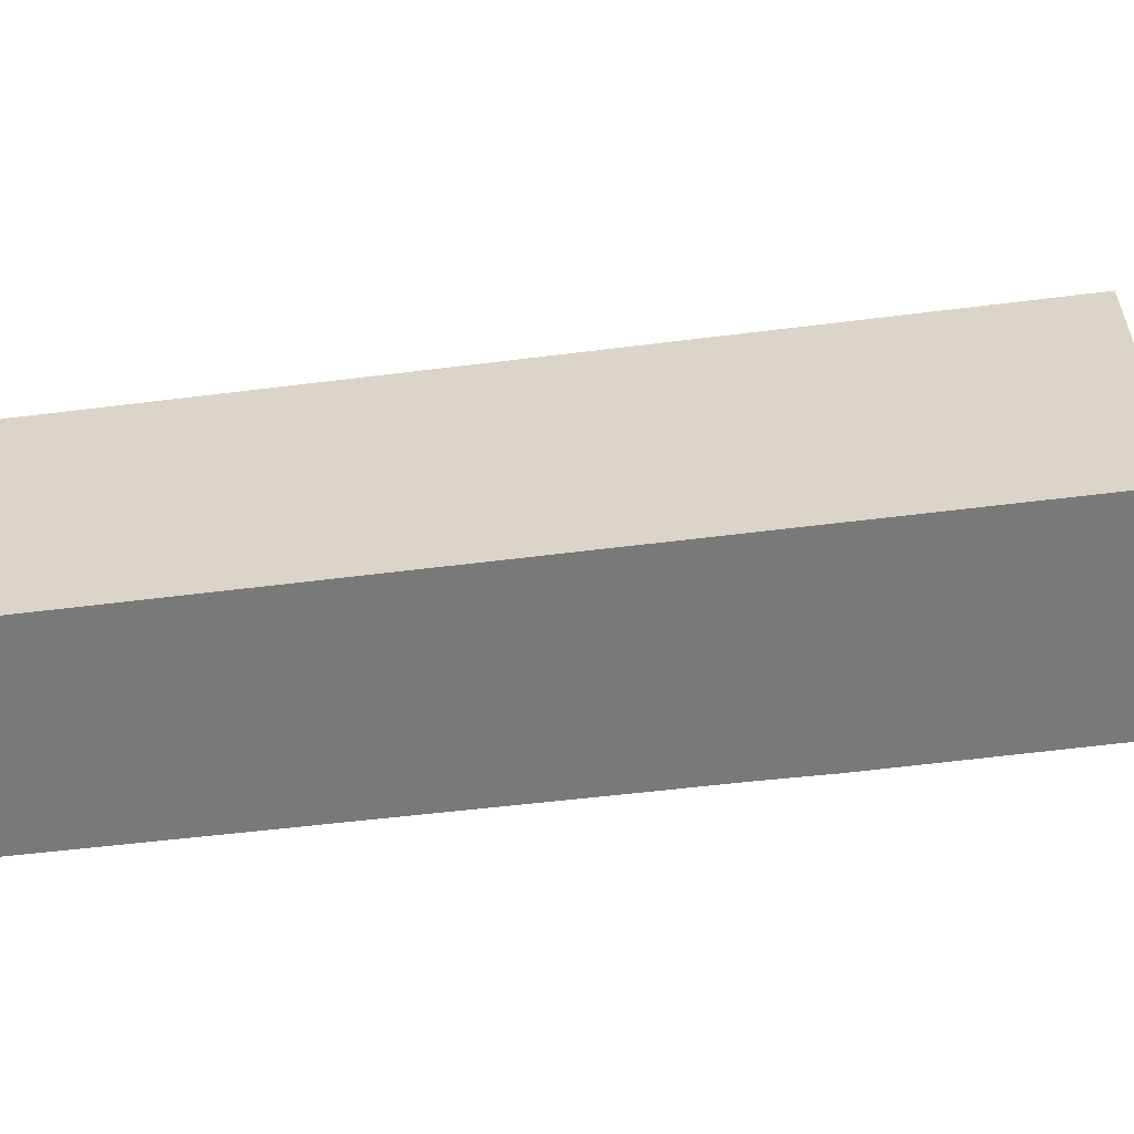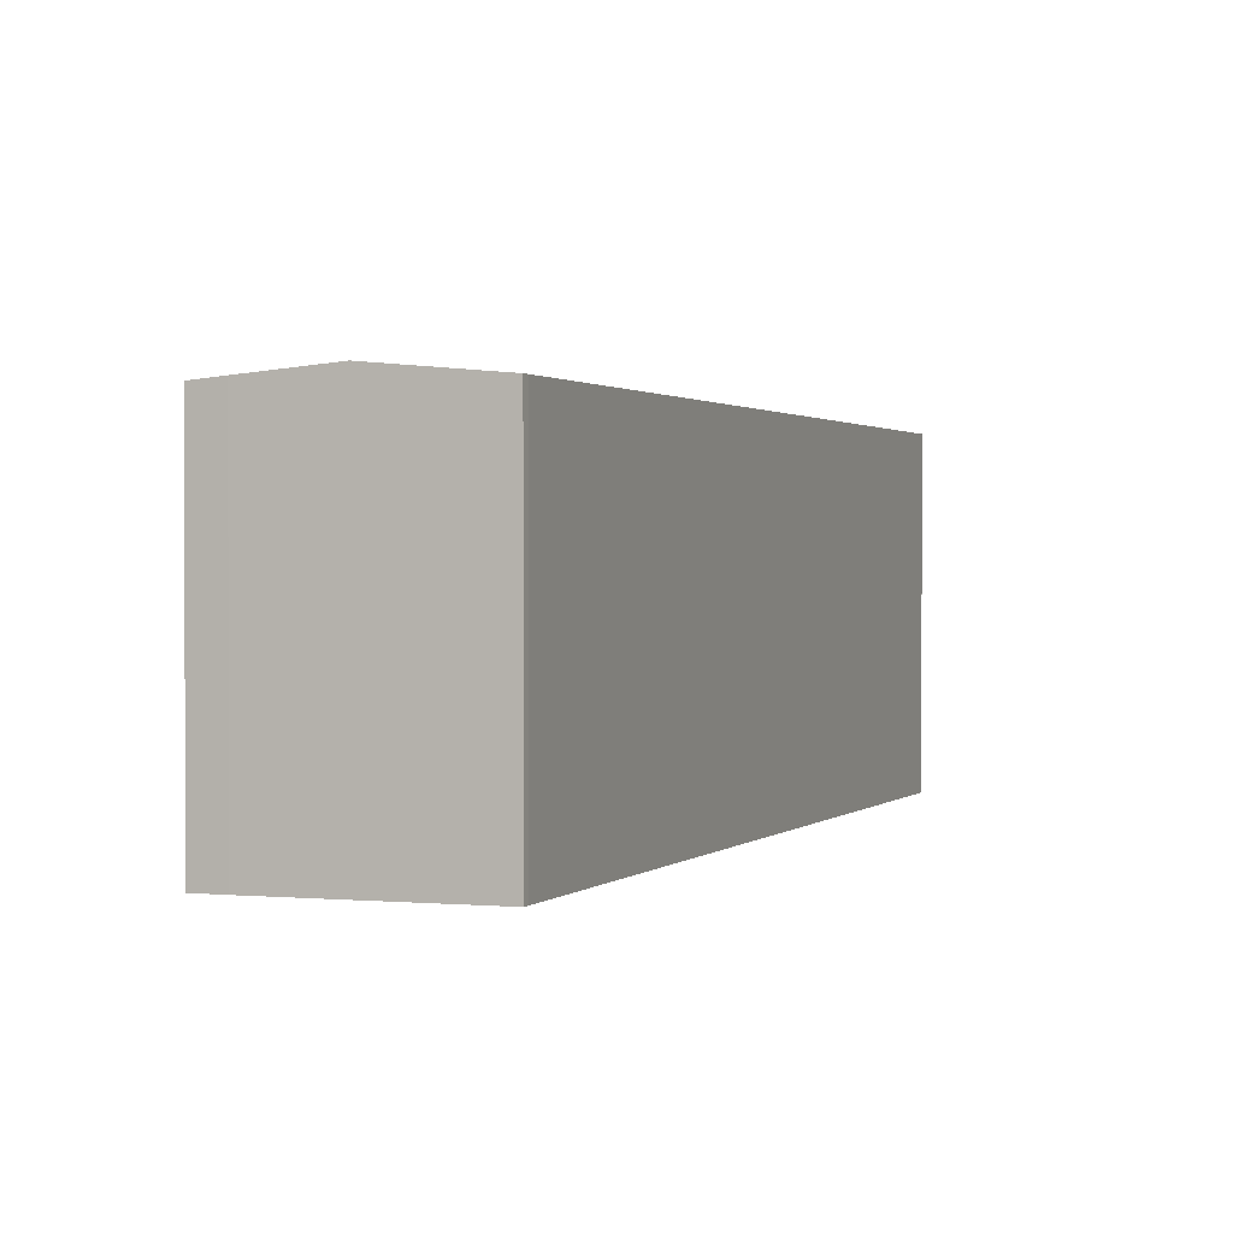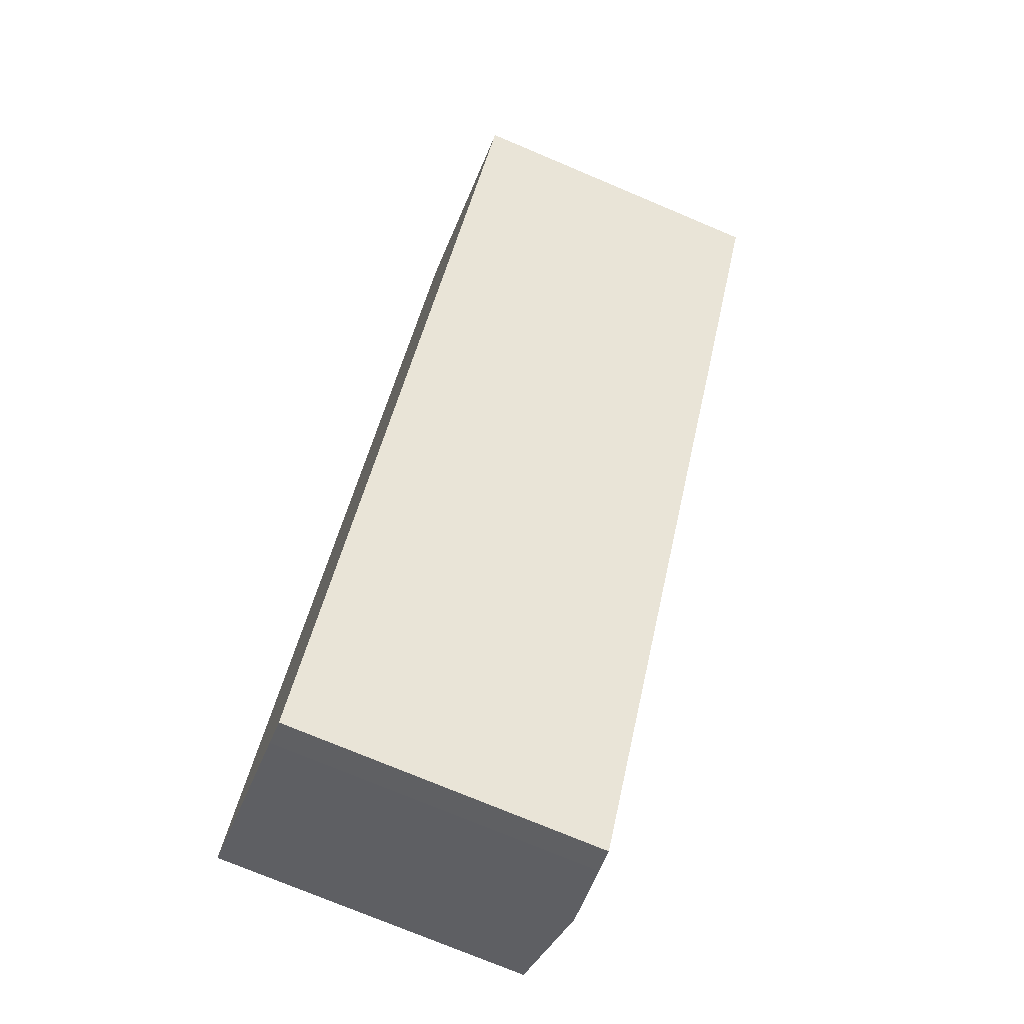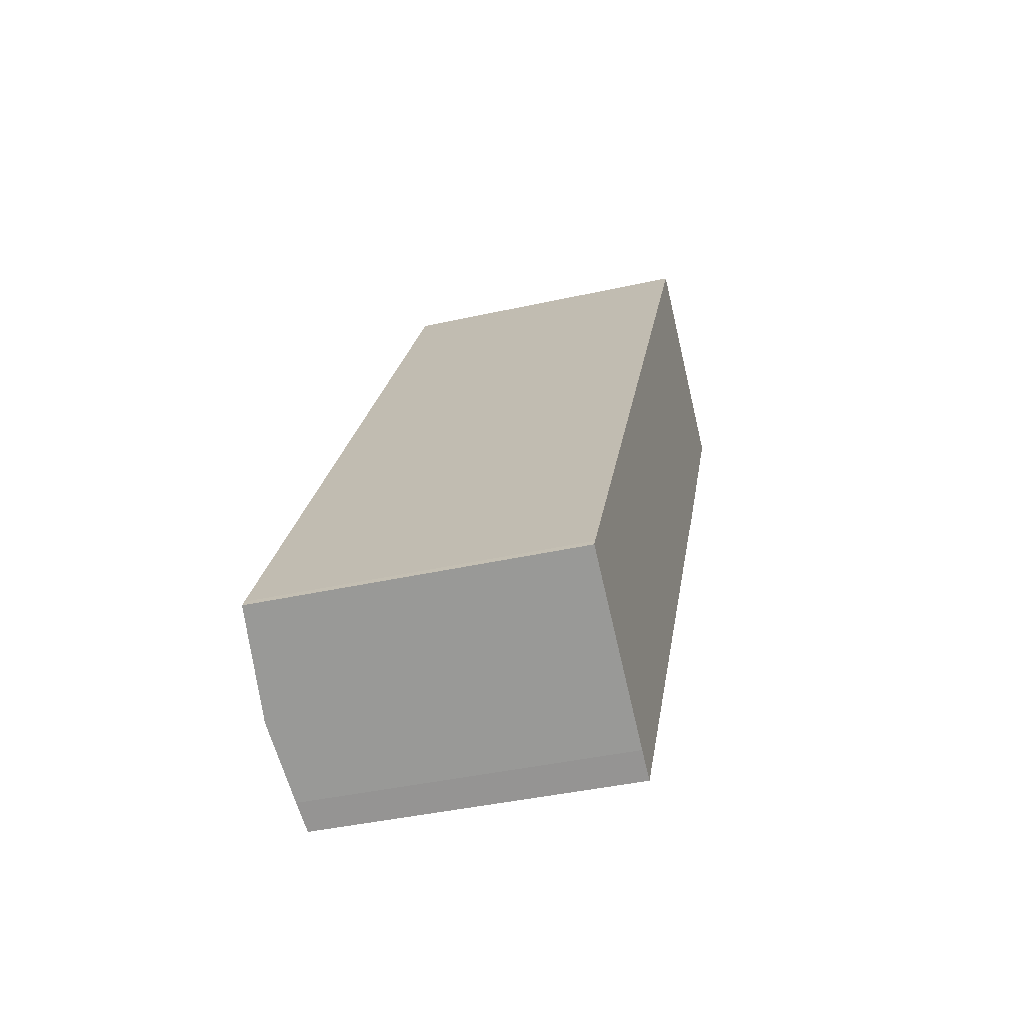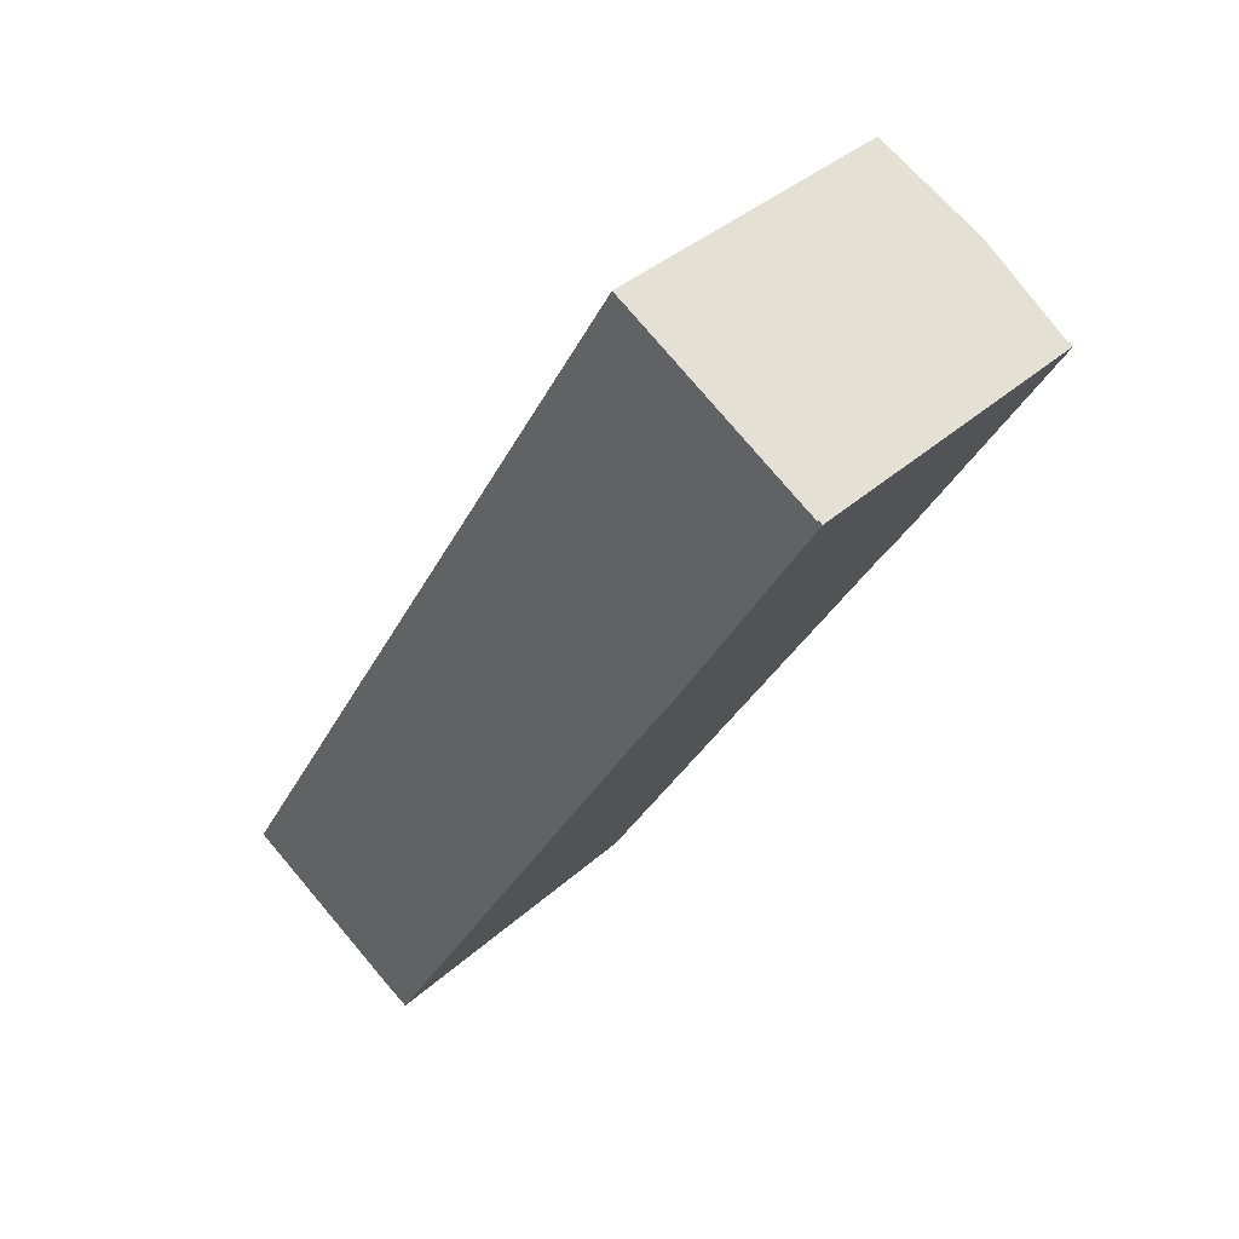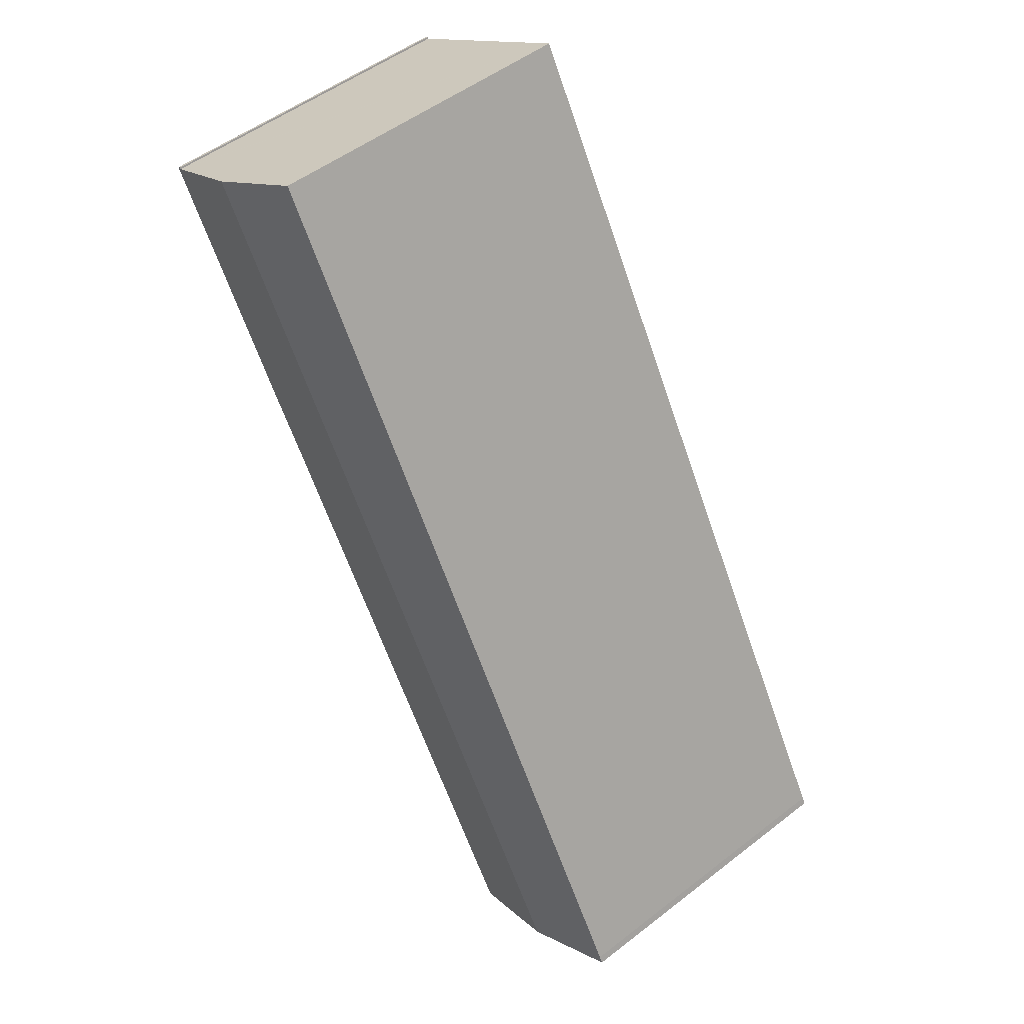
<metadata>
{"format":"obj","ext":"obj","renderer":"f3d","projection":"perspective","resolution":1024,"background":"white","views":[{"elev":-57.8,"azim":-52.6,"up":"+Y"},{"elev":1.1,"azim":-130.0,"up":"+Y"},{"elev":-75.0,"azim":67.2,"up":"+Z"},{"elev":-40.9,"azim":-74.8,"up":"+Z"},{"elev":38.0,"azim":41.5,"up":"+Z"},{"elev":51.0,"azim":-130.2,"up":"+Z"}]}
</metadata>
<code>
v  4.716 15.82 -2.753
v  9.438 15.34 -5.457
v  8.138 15.47 -4.751
v  27.79 15.82 36.94
v  9.685 15.34 -5.033
v  20.46 15.33 13.43
v  24.34 15.33 20.08
v  26.02 15.33 22.87
v  32.25 15.36 34.37
v  32.31 15.36 34.33
v  32.53 15.34 34.27
v  32.35 15.36 34.41
v  32.54 15.34 34.29
v  0 15.34 9.391e-16
v  0.182 15.34 0.337
v  22.92 15.32 39.75
v  8.138 2.909e-16 -4.751
v  9.438 3.341e-16 -5.457
v  0 0 0
v  4.716 1.686e-16 -2.753
v  0.182 -2.064e-17 0.337
v  22.92 -2.434e-15 39.75
v  32.35 -2.107e-15 34.41
v  32.31 -2.102e-15 34.33
v  27.79 -2.262e-15 36.94
v  32.25 -2.104e-15 34.37
v  32.54 -2.1e-15 34.29
v  9.685 3.082e-16 -5.033
v  20.46 -8.226e-16 13.43
v  24.34 -1.23e-15 20.08
v  26.02 -1.401e-15 22.87
v  32.53 -2.098e-15 34.27
g defaultobject
f 1 2 3
f 2 1 4
f 2 4 5
f 5 4 6
f 6 4 7
f 7 4 8
f 8 4 9
f 8 10 11
f 10 8 9
f 11 10 12
f 11 12 13
f 14 4 1
f 4 14 15
f 4 15 16
f 2 17 3
f 17 2 18
f 17 1 3
f 1 17 14
f 14 17 19
f 19 17 20
f 19 15 14
f 15 19 21
f 21 16 15
f 16 21 22
f 10 23 12
f 23 10 24
f 22 4 16
f 4 22 9
f 9 22 10
f 10 22 24
f 24 22 25
f 24 25 26
f 23 13 12
f 13 23 27
f 5 18 2
f 18 5 28
f 28 5 6
f 28 6 29
f 29 6 7
f 29 7 30
f 30 7 8
f 30 8 31
f 27 11 13
f 11 27 32
f 32 8 11
f 8 32 31
f 23 32 27
f 32 23 24
f 32 24 31
f 31 24 26
f 31 26 25
f 31 25 22
f 31 22 21
f 31 21 30
f 30 21 29
f 29 21 28
f 28 21 18
f 18 21 17
f 17 21 20
f 20 21 19

</code>
